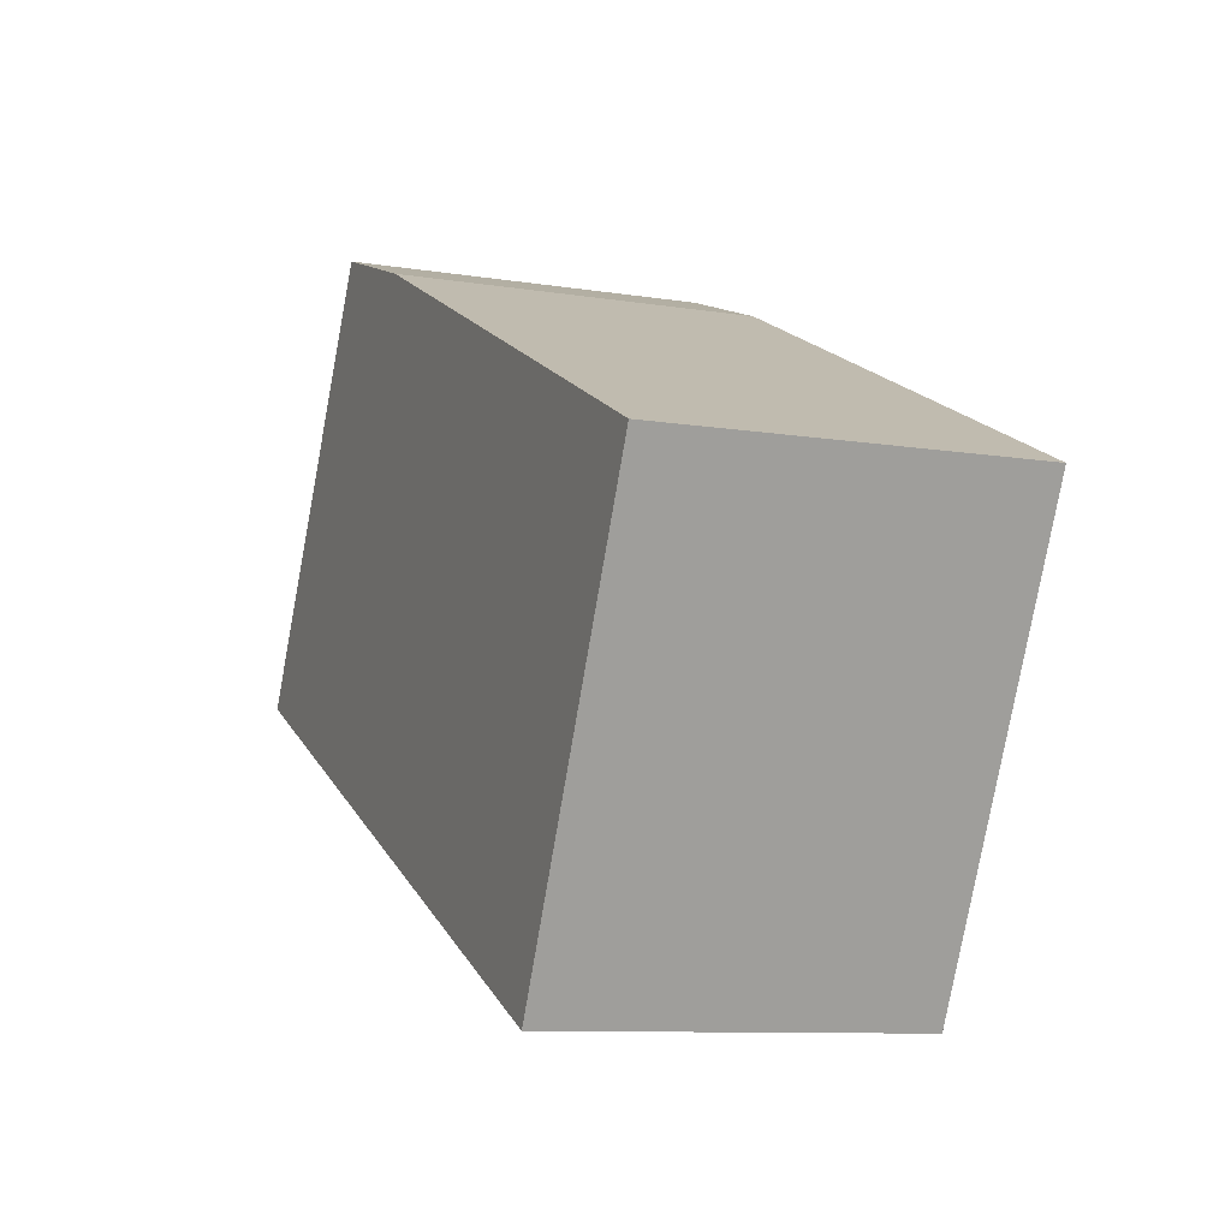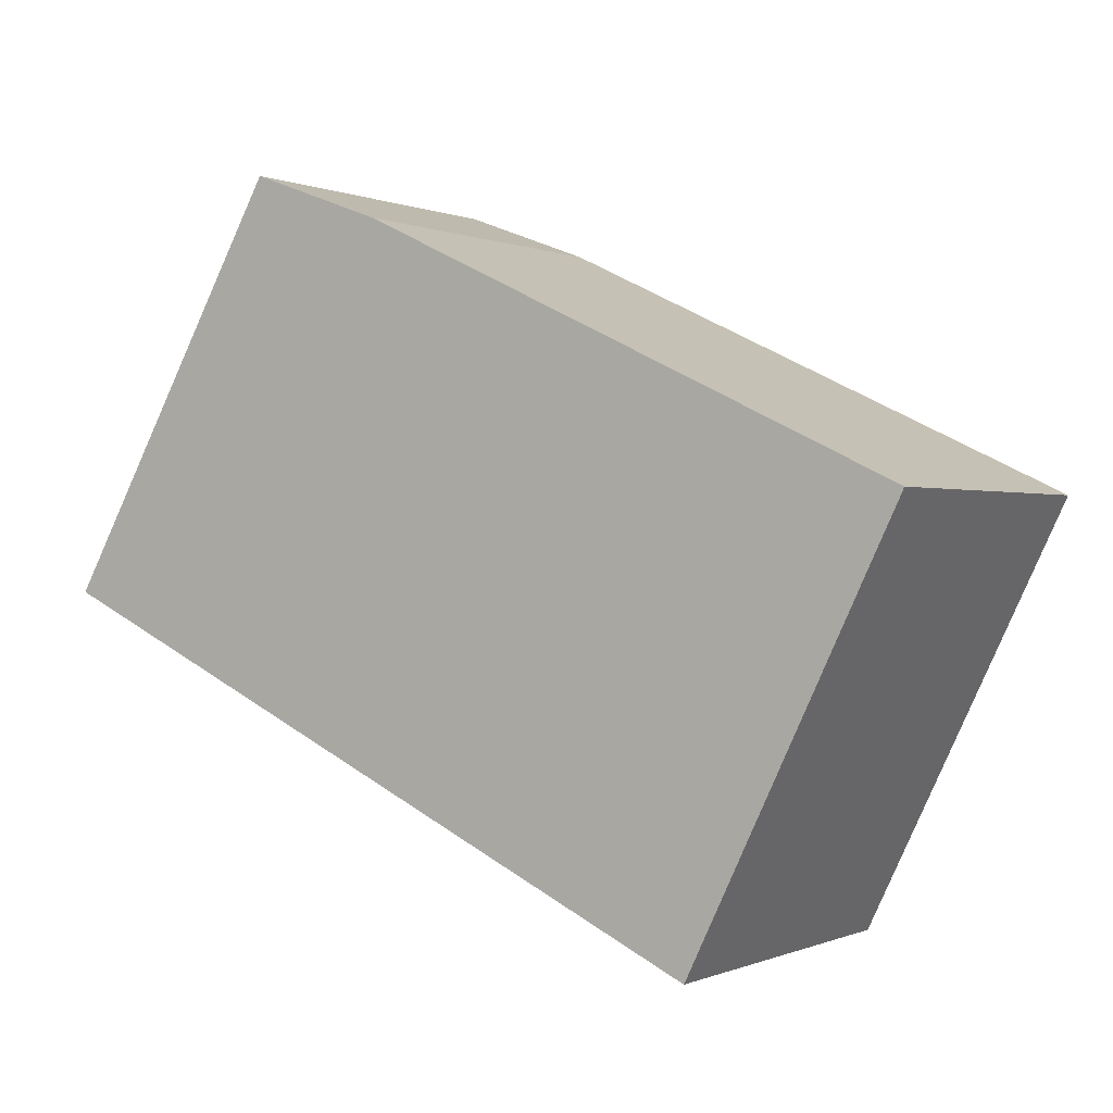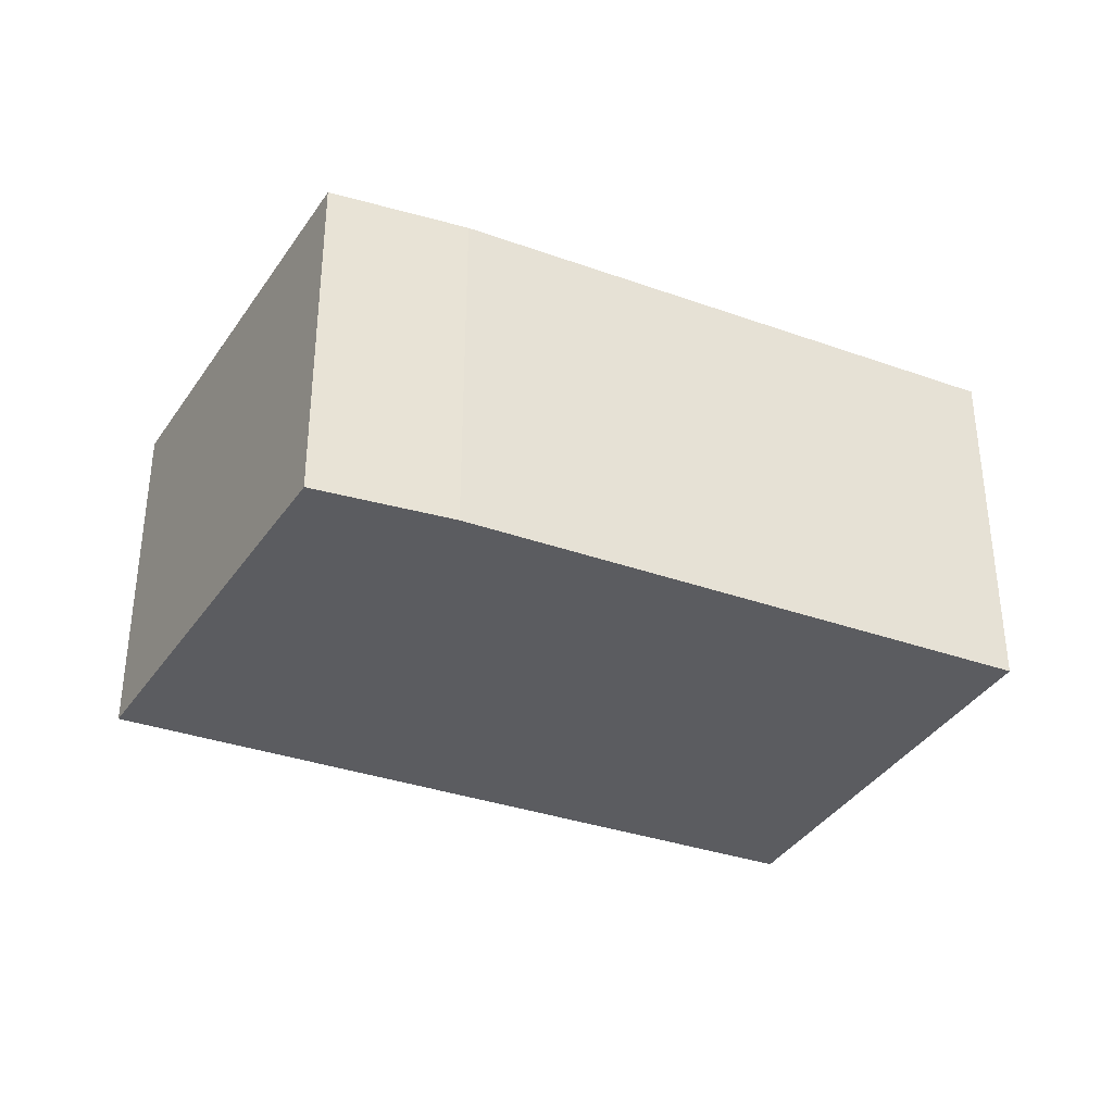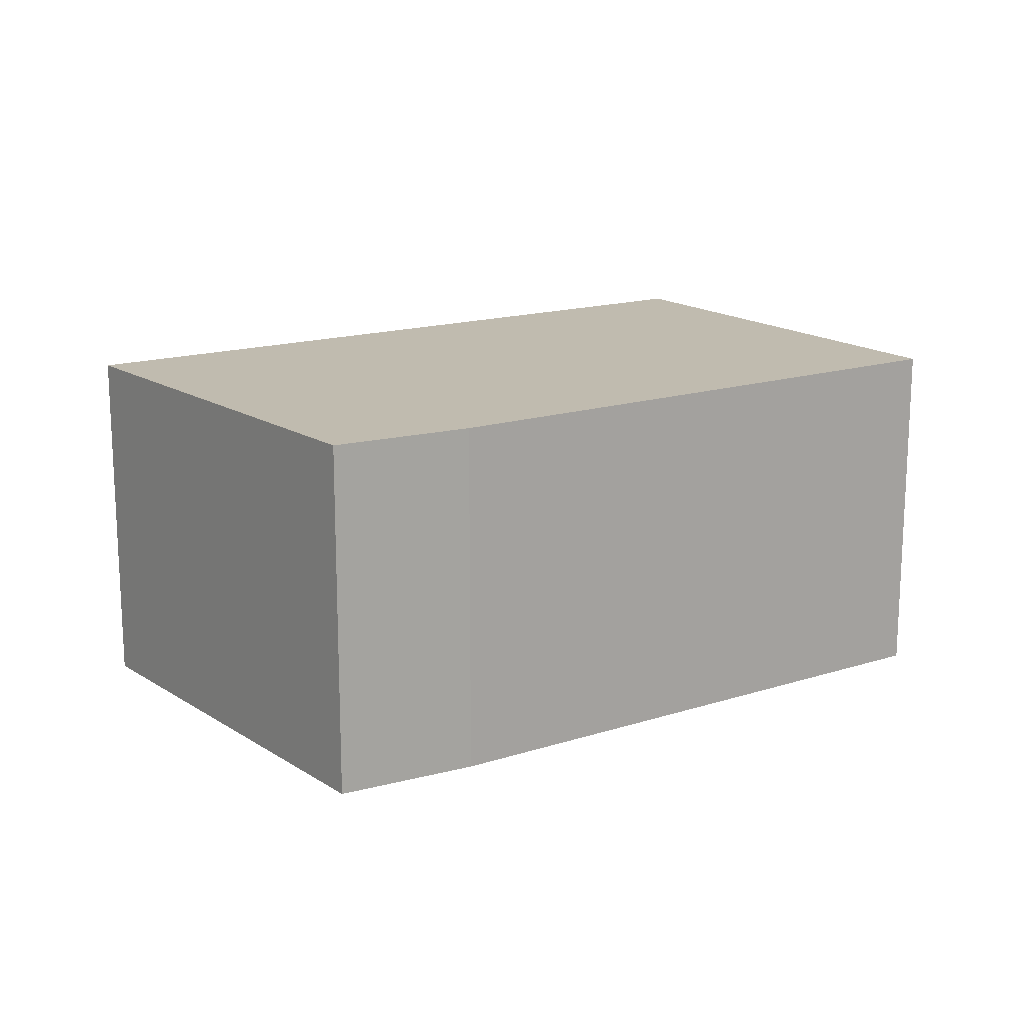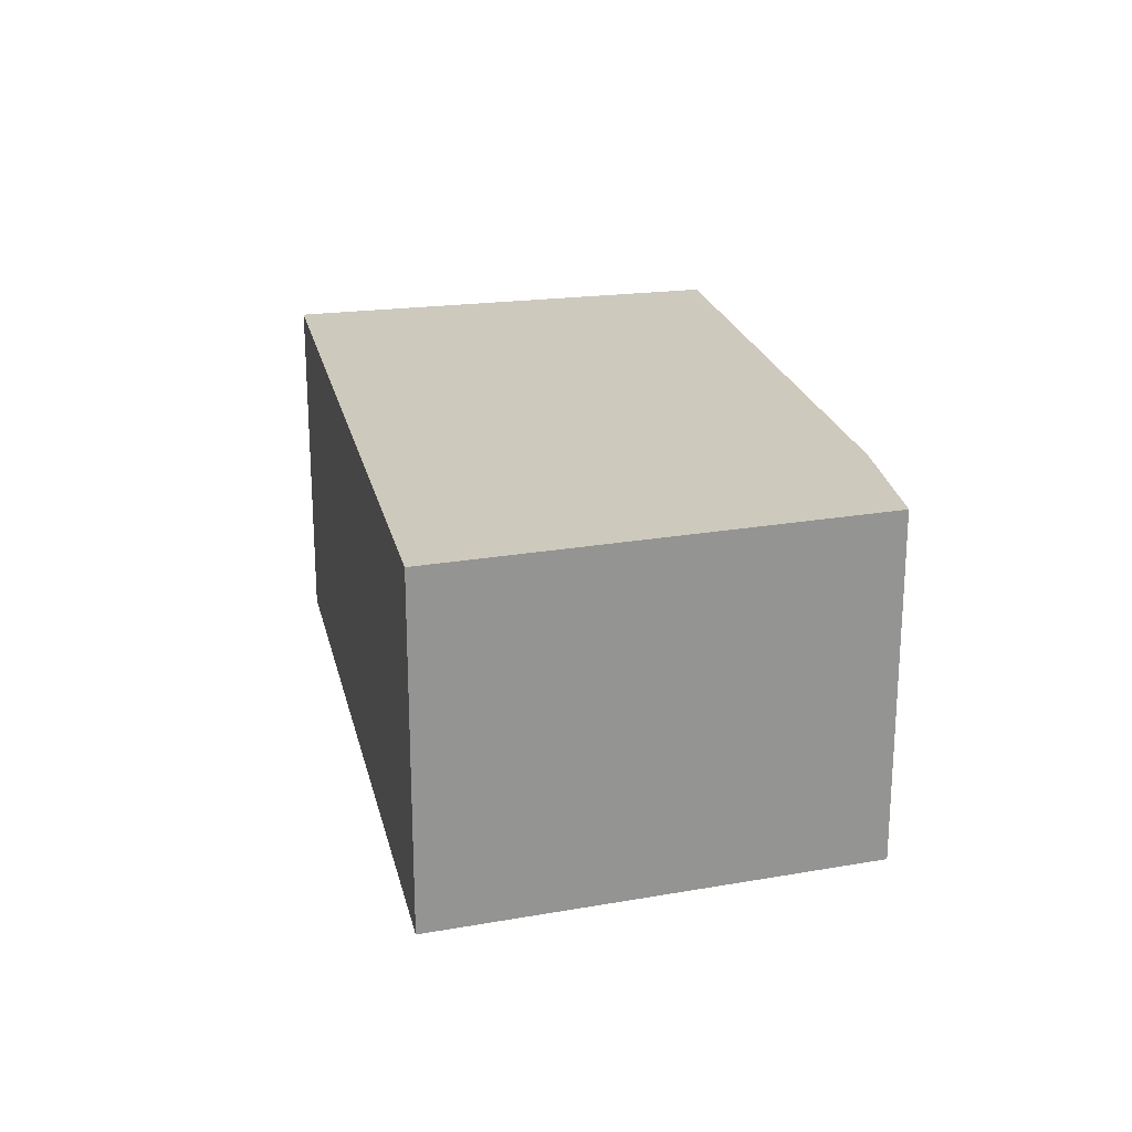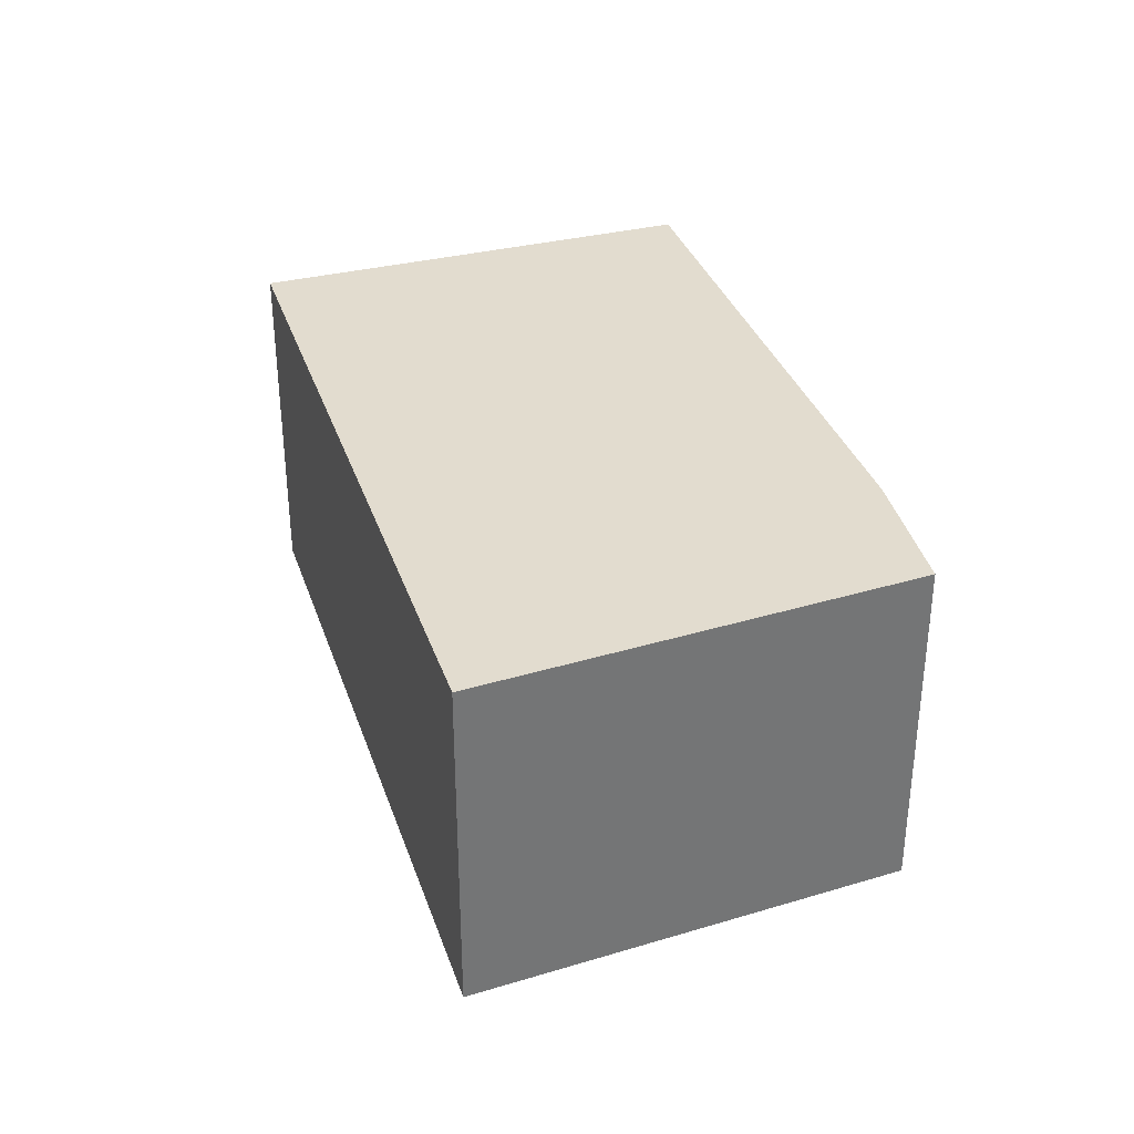
<metadata>
{"format":"obj","ext":"obj","renderer":"f3d","projection":"perspective","resolution":1024,"background":"white","views":[{"elev":-9.7,"azim":67.3,"up":"+Z"},{"elev":0.1,"azim":33.1,"up":"+Z"},{"elev":-34.8,"azim":-0.0,"up":"+Y"},{"elev":16.1,"azim":-8.1,"up":"+Y"},{"elev":22.6,"azim":-77.2,"up":"+Y"},{"elev":34.7,"azim":-82.3,"up":"+Y"}]}
</metadata>
<code>
v  4.586 2.35 -2.16
v  2.394 2.35 2.302
v  5.935 2.35 0.611
v  0 2.35 1.439e-16
v  1.504 2.35 2.632
v  5.935 -3.741e-17 0.611
v  4.586 1.323e-16 -2.16
v  0 0 0
v  1.504 -1.612e-16 2.632
v  2.394 -1.41e-16 2.302
g defaultobject
f 1 2 3
f 2 1 4
f 2 4 5
f 6 1 3
f 1 6 7
f 7 4 1
f 4 7 8
f 8 5 4
f 5 8 9
f 10 3 2
f 3 10 6
f 9 2 5
f 2 9 10
f 10 7 6
f 7 10 8
f 8 10 9

</code>
